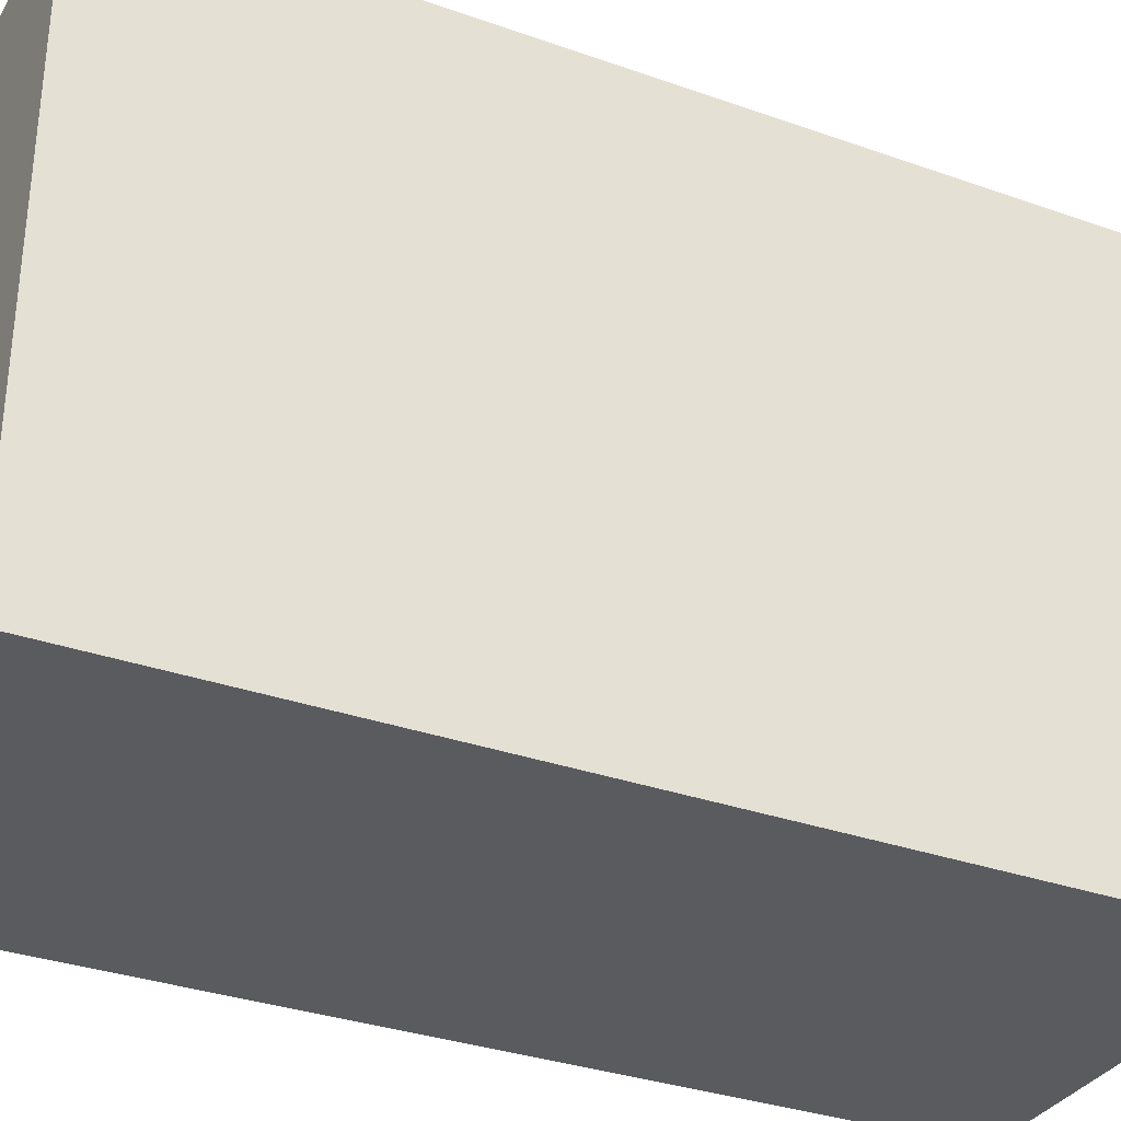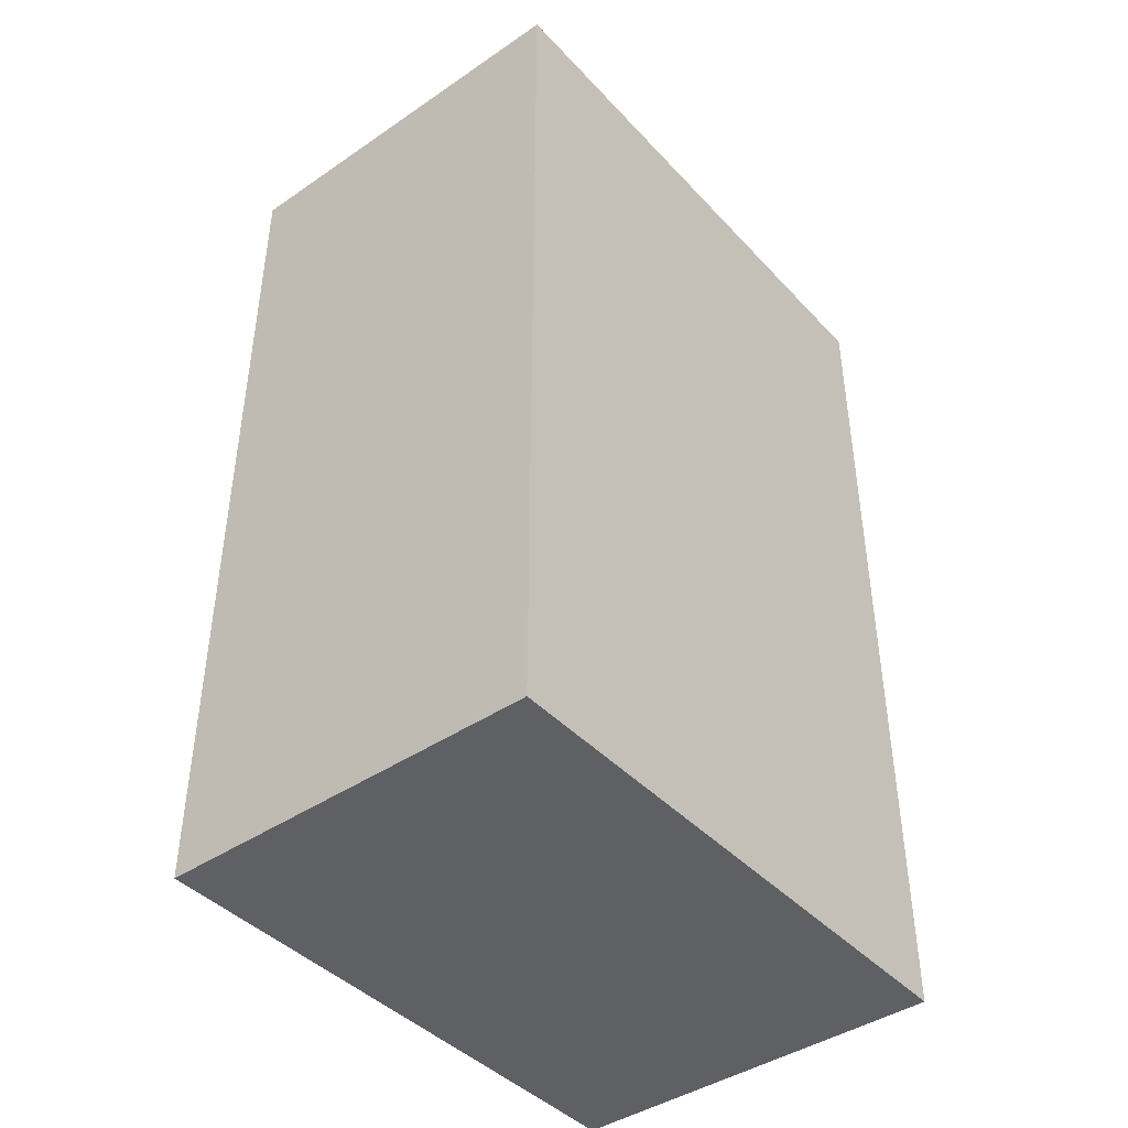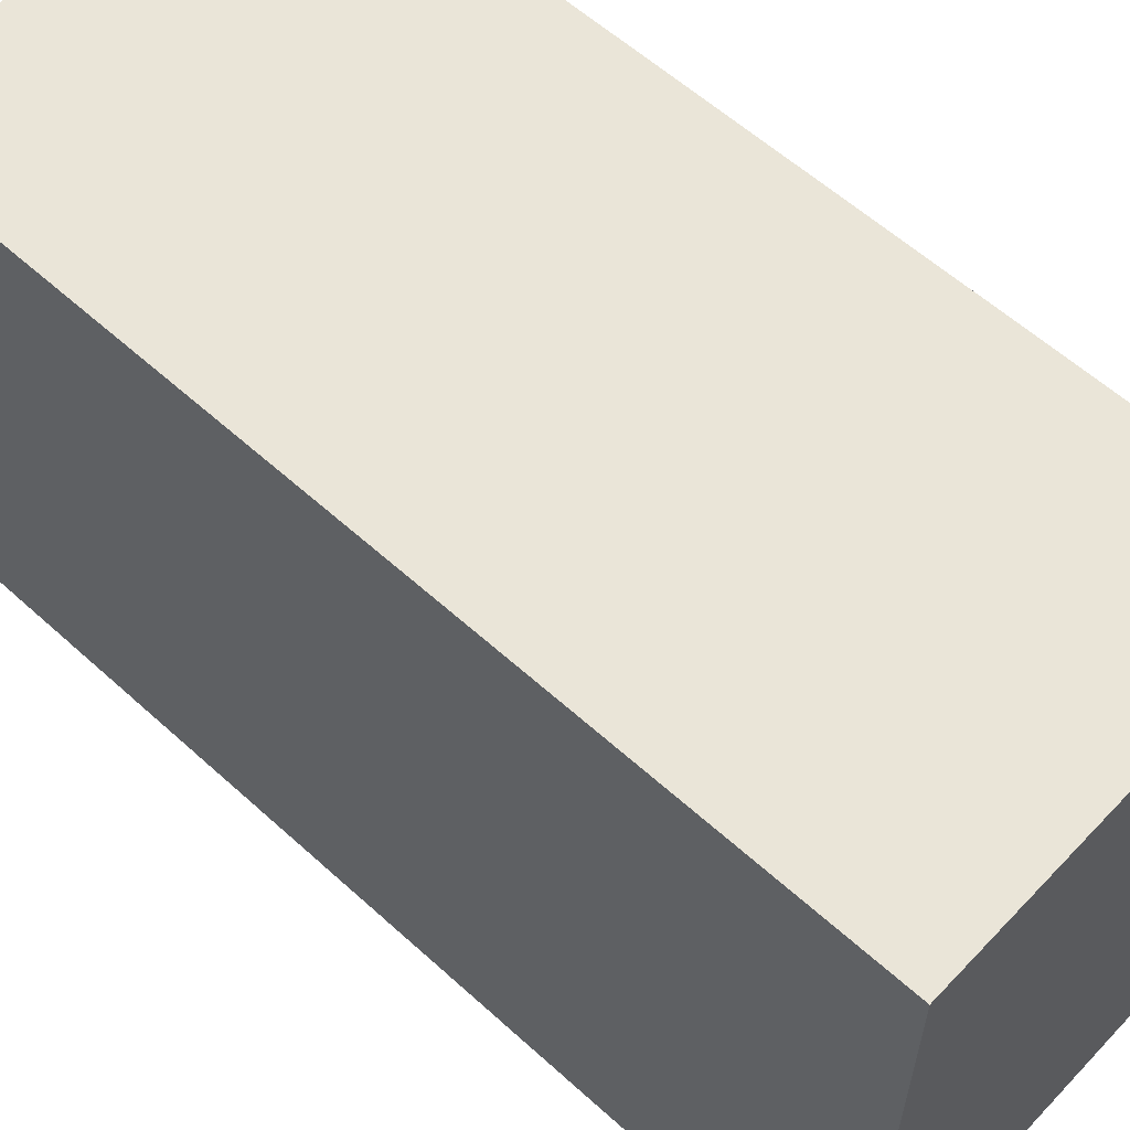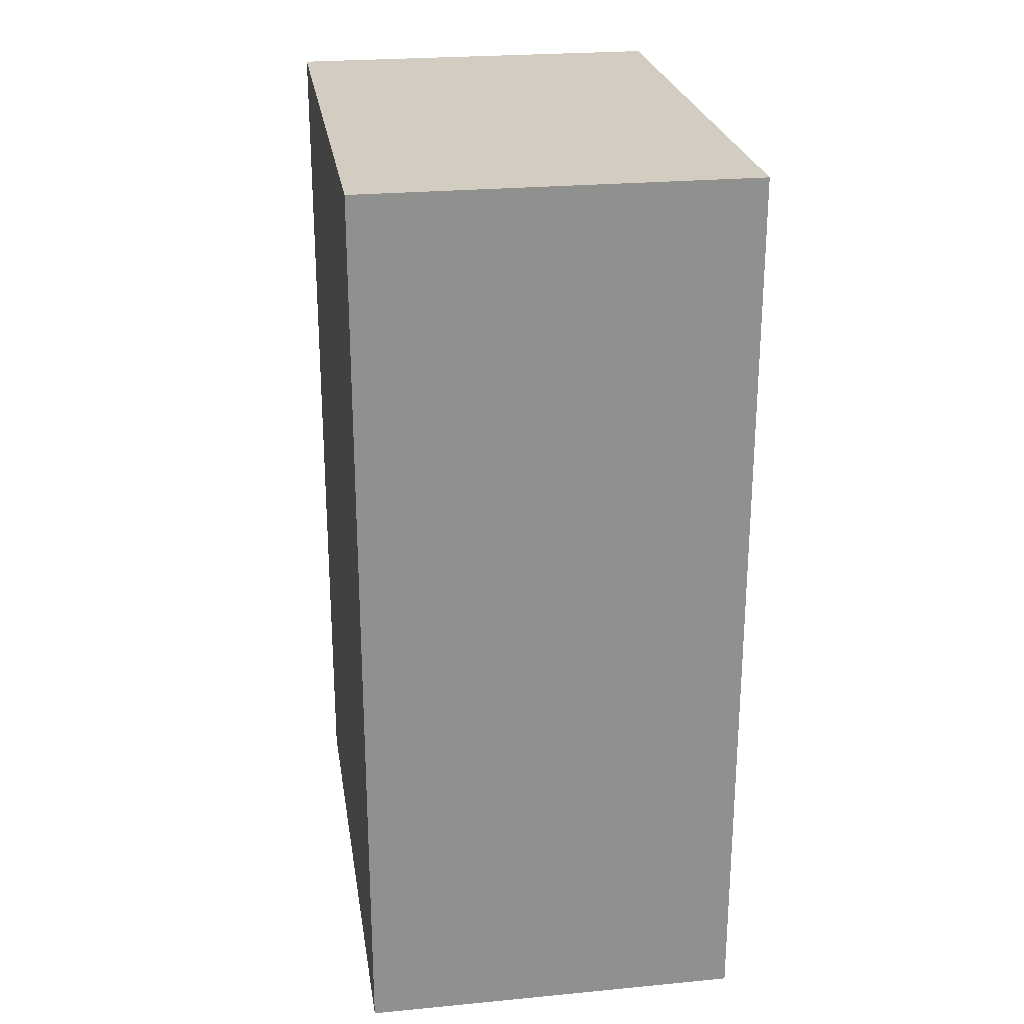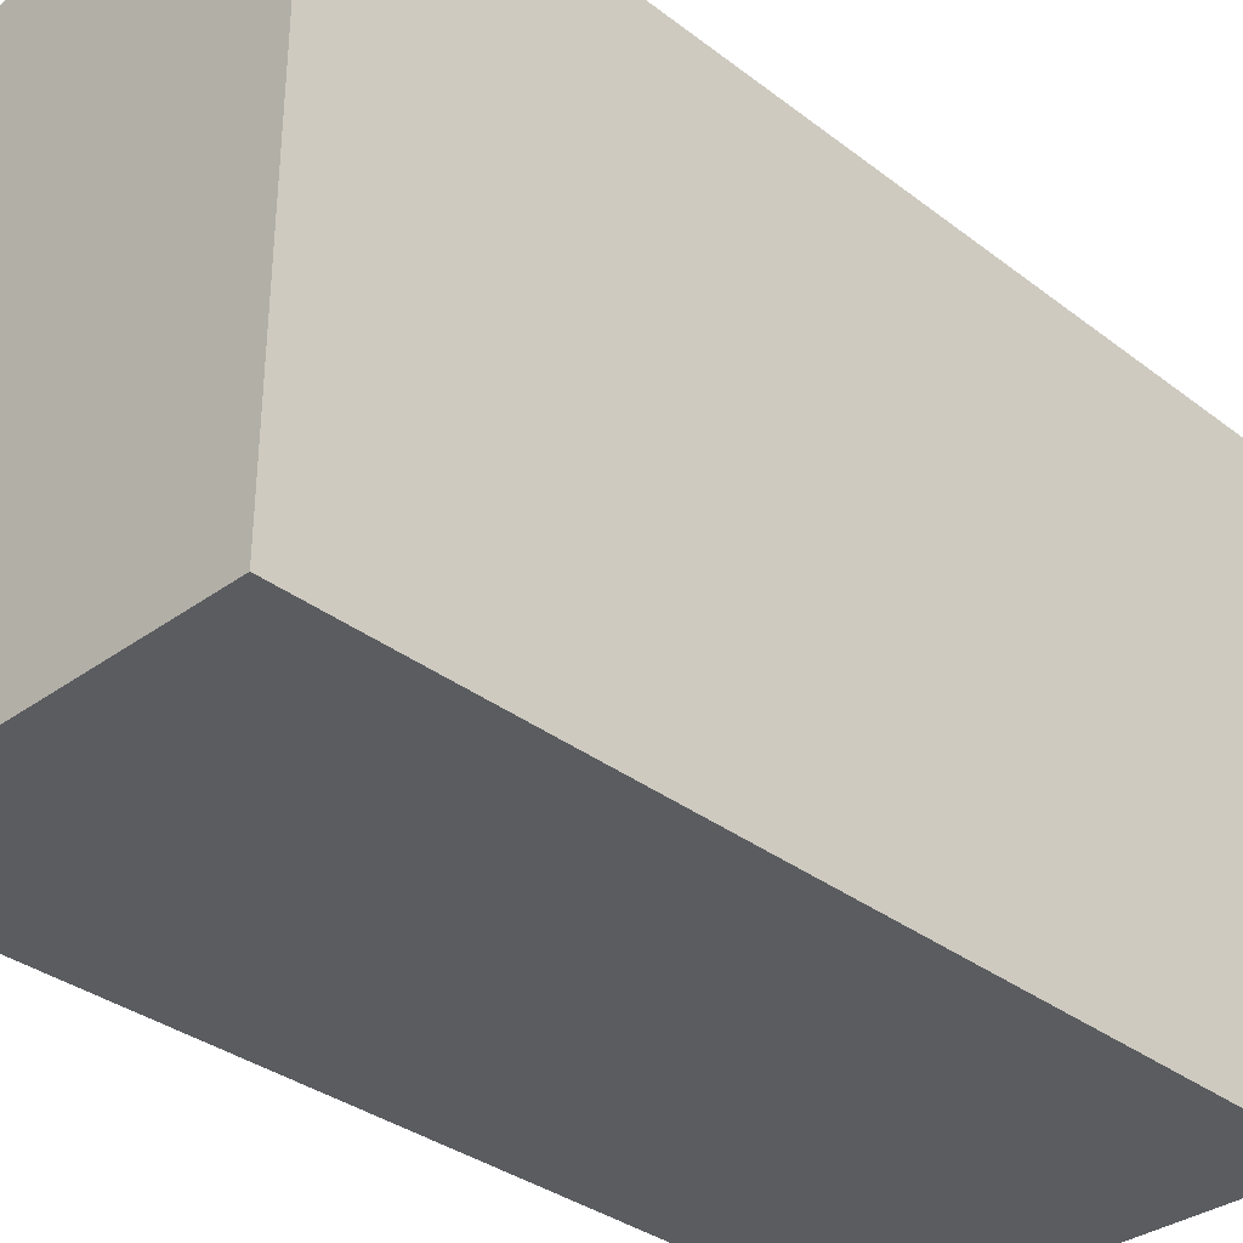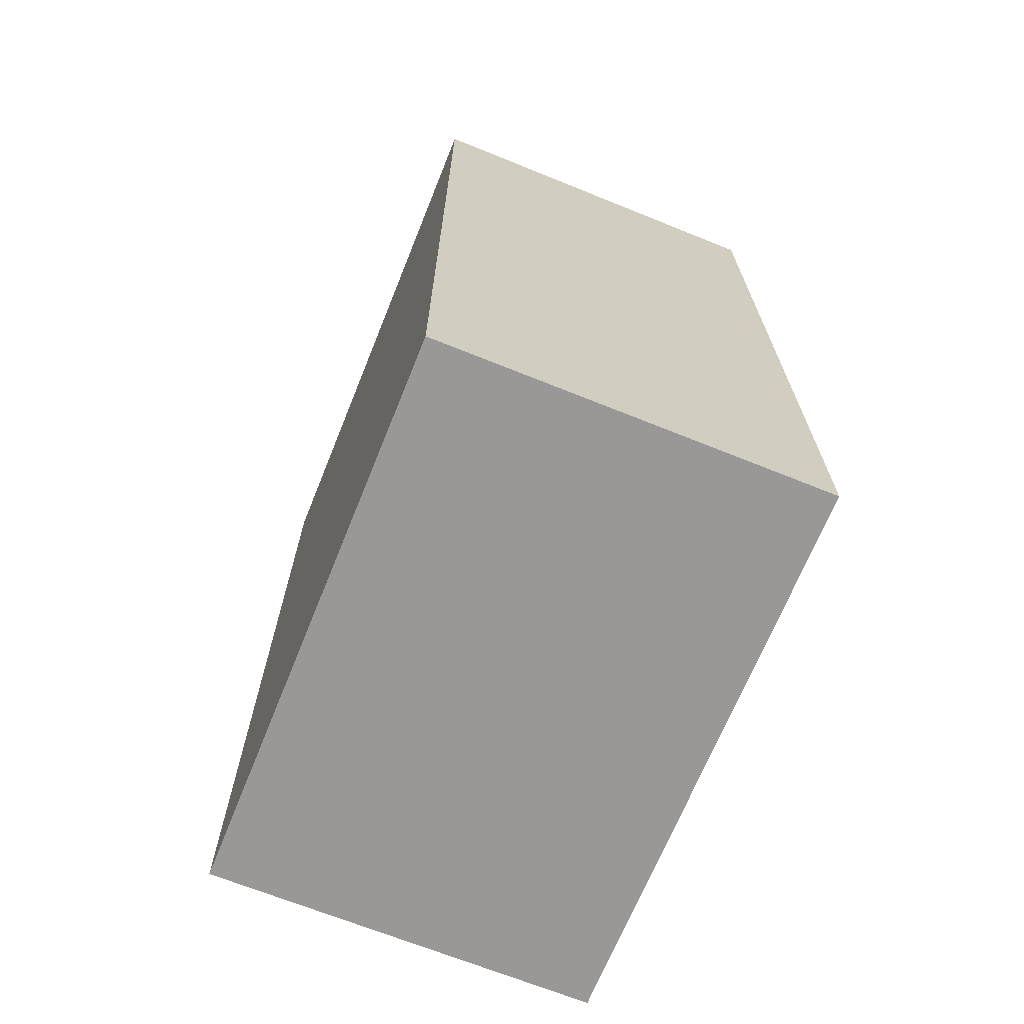
<metadata>
{"format":"obj","ext":"obj","renderer":"f3d","projection":"perspective","resolution":1024,"background":"white","views":[{"elev":-32.9,"azim":63.9,"up":"+Z"},{"elev":-42.6,"azim":-141.0,"up":"+Y"},{"elev":59.0,"azim":133.0,"up":"+Z"},{"elev":24.8,"azim":-8.8,"up":"+Y"},{"elev":-34.3,"azim":44.3,"up":"+Z"},{"elev":-68.7,"azim":-22.0,"up":"+Y"}]}
</metadata>
<code>
o
v -0.7 -1.7 1.1
v -0.7 -1.7 -1.1
v -0.7 -1.2 1.1
v -0.7 -1.2 -1.1
v -0.7 1.8 1.1
v -0.7 1.8 -1.1
v 0.8 -1.7 1.1
v 0.8 -1.7 -1.1
v 0.8 -1.2 1.1
v 0.8 -1.2 -1.1
v 0.8 1.8 1.1
v 0.8 1.8 -1.1
v -0.7 -1.7 1.1
v -0.7 -1.2 1.1
v -0.7 1.8 1.1
v 0.8 -1.7 1.1
v 0.8 -1.2 1.1
v 0.8 1.8 1.1
v -0.7 -1.7 -1.1
v -0.7 -1.2 -1.1
v -0.7 1.8 -1.1
v 0.8 -1.7 -1.1
v 0.8 -1.2 -1.1
v 0.8 1.8 -1.1
v -0.7 -1.7 1.1
v 0.8 -1.7 1.1
v -0.7 -1.7 -1.1
v 0.8 -1.7 -1.1
v -0.7 1.8 1.1
v 0.8 1.8 1.1
v -0.7 1.8 -1.1
v 0.8 1.8 -1.1
f 3 2 1
f 4 2 3
f 5 4 3
f 6 4 5
f 7 8 9
f 9 8 10
f 9 10 11
f 11 10 12
f 16 14 13
f 17 15 14
f 17 14 16
f 18 15 17
f 19 20 22
f 20 21 23
f 22 20 23
f 23 21 24
f 27 26 25
f 28 26 27
f 29 30 31
f 31 30 32

</code>
